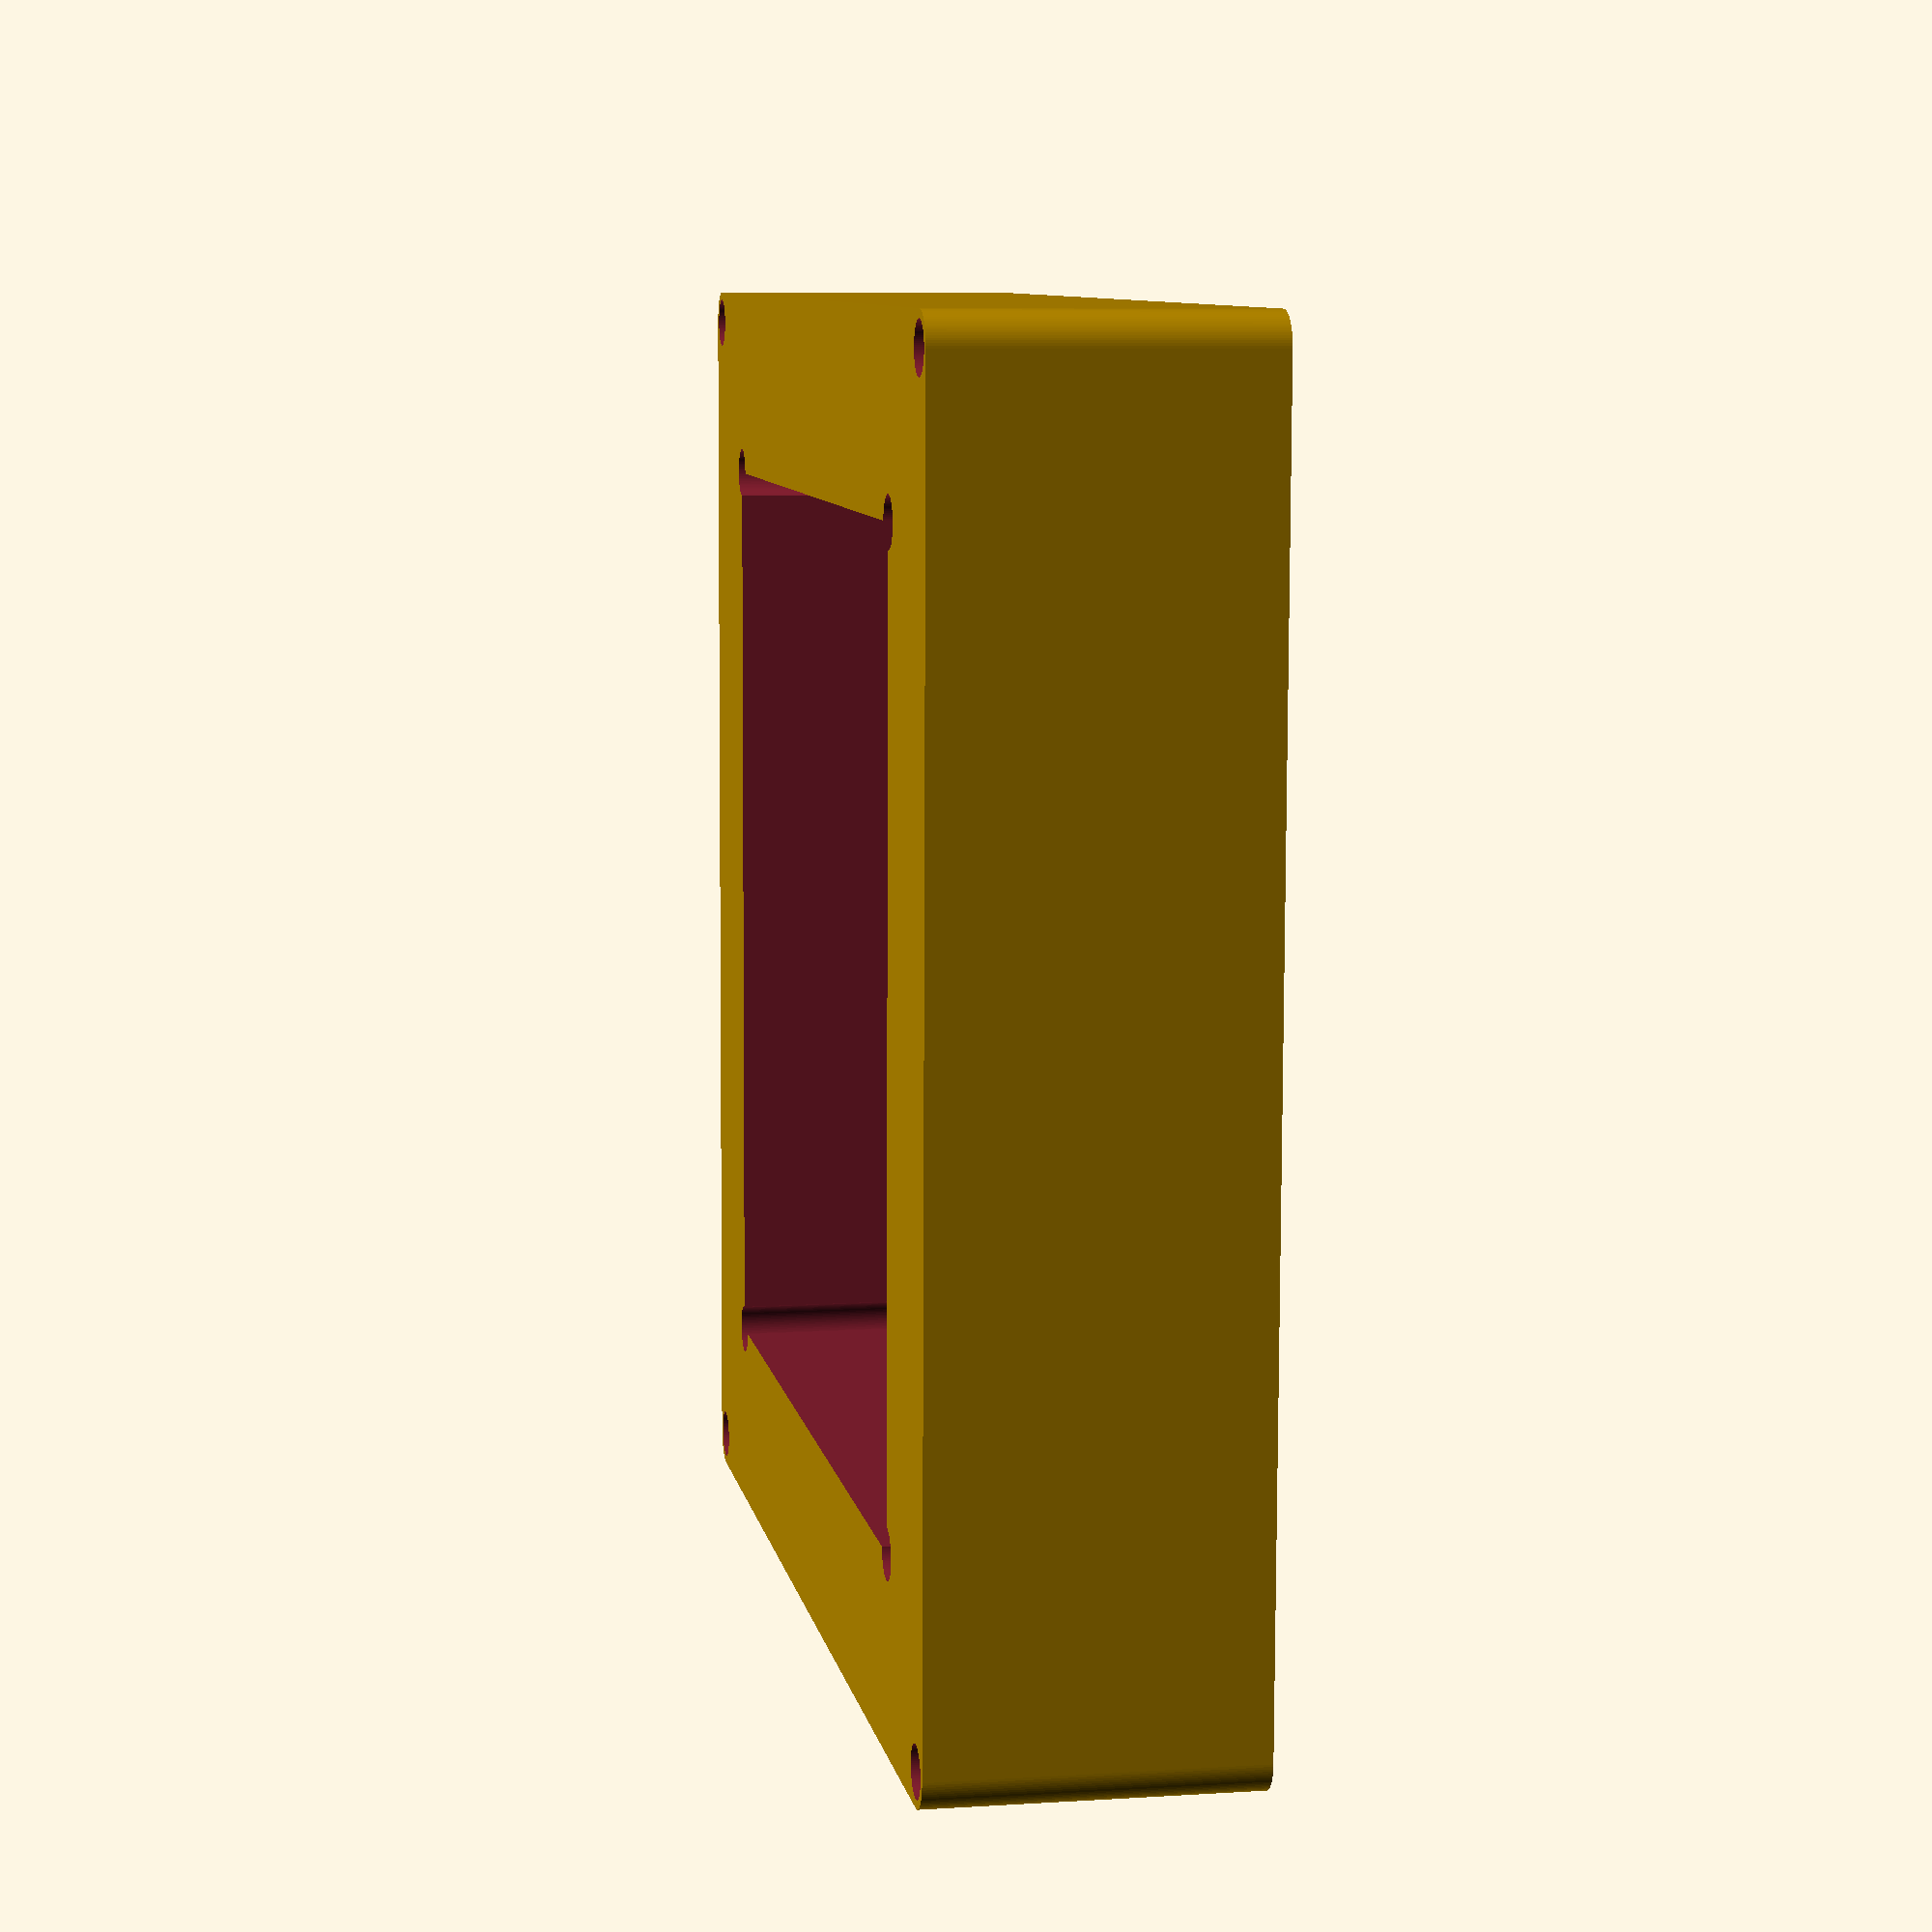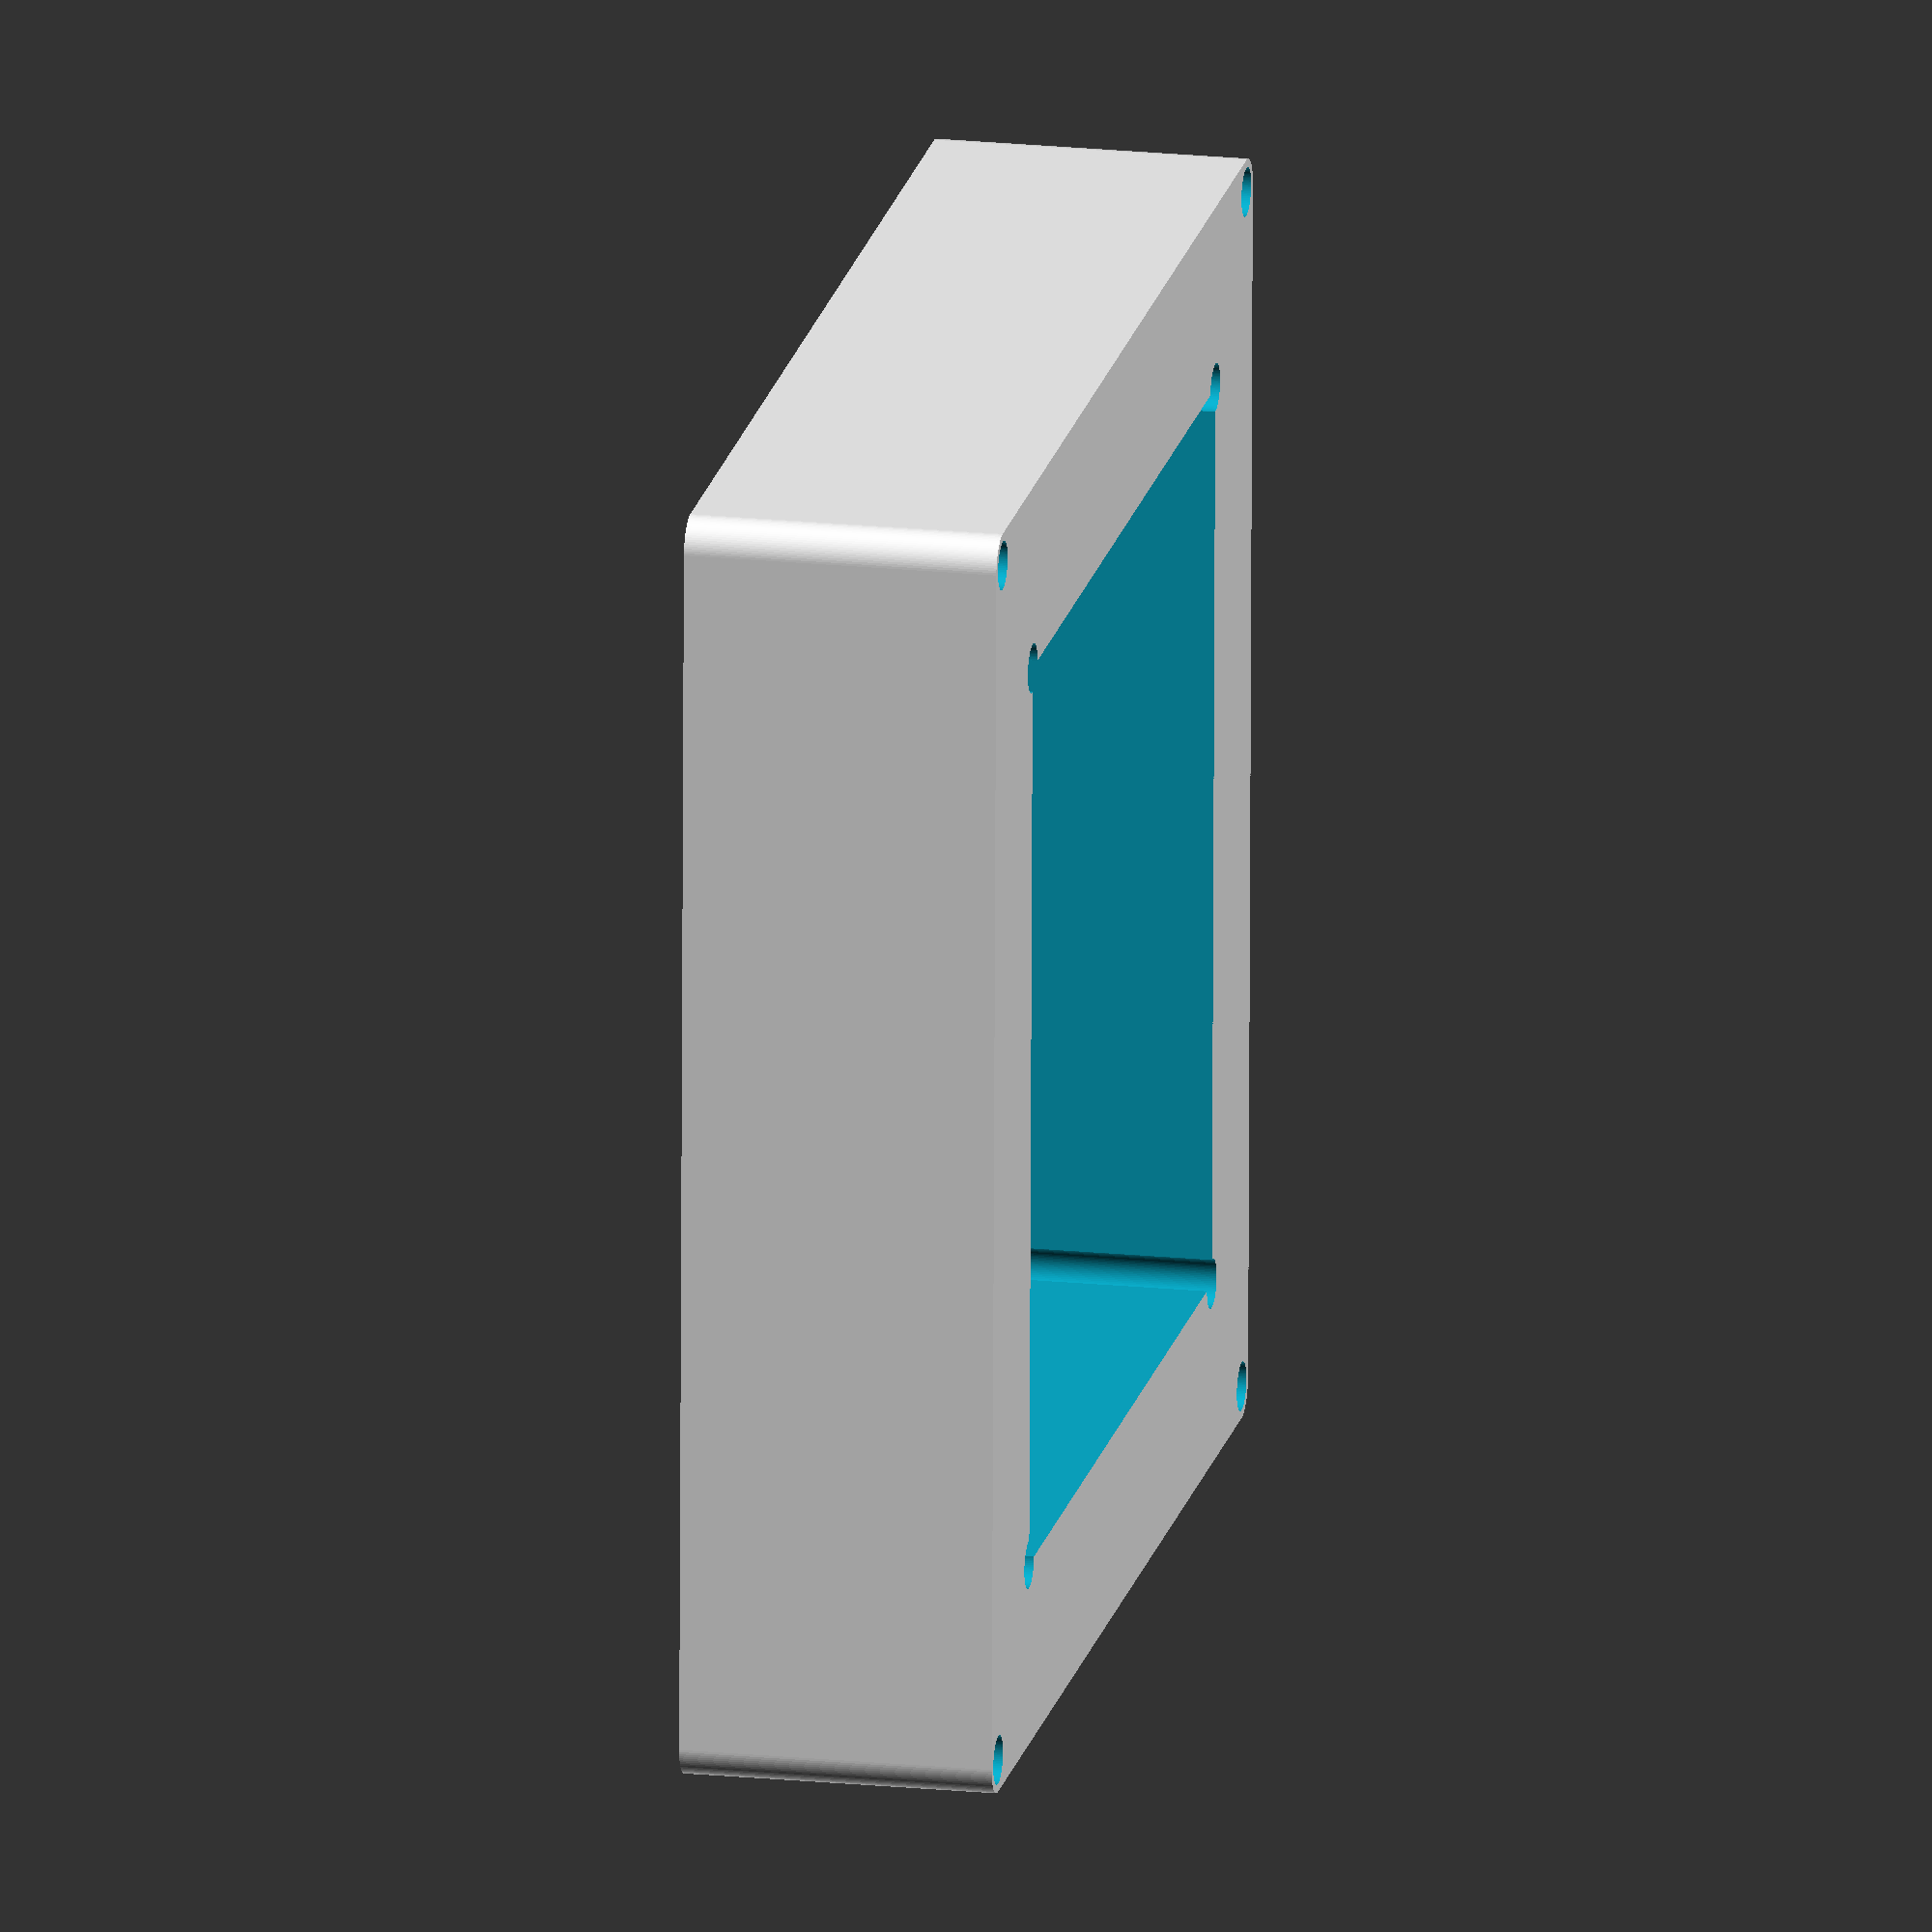
<openscad>
$fn=90;
INCH=25.4; //mm
//render without top and bottom, 5-10% fill

M4=4;//4mm M4

bolthole=M4;
padsize=bolthole*2;
insize=bolthole/2;
d100=100;
d75=75;

module spacer()
{
    cylinder(h = 1, r=padsize/3, center = true);
}

module hole()
{
      cylinder(h=2,r=bolthole/2,center=true);
}

scale([1,1,INCH])
difference() {
  hull(){
  translate([0,0,0])spacer();
  translate([d100,0,0])spacer();
  translate([d100,d100,0])spacer();
  translate([0,d100,0])spacer();
  }
  hole();
  translate([d100,0,0])hole();
  translate([d100,d100,0])hole();
  translate([0,d100,0])hole();
  translate([(d100-d75)/2,(d100-d75)/2,0]){
  hole();
  translate([d75,0,0])hole();
  translate([d75,d75,0])hole();
  translate([0,d75,0])hole();
  }
  translate([(d100-d75)/2,(d100-d75)/2,0]){
      hull(){
      translate([insize,insize,0])hole();
      translate([d75-insize,insize,0])hole();
      translate([d75-insize,d75-insize,0])hole();
      translate([insize,d75-insize,0])hole();
      }
}
  }

/*
module twoholebar(d100,holediameter,overshoot)
{
difference() {
cylinder(r=(holediameter+overshoot)/2);
}{
color("red")
translate([0,0,-0.05])scale([1,1,1.1])
cylinder(r=holediameter/2);
}
    
//translate([0,d100,0])
//cylinder(r=holediameter/2);
}

twoholebar(d100=100,holediameter=M4,overshoot=M4*2);

translate([25,25,0])
twoholebar(d100=75,holediameter=M4,overshoot=M4*2);
*/
</openscad>
<views>
elev=352.7 azim=178.8 roll=259.5 proj=p view=wireframe
elev=161.2 azim=178.9 roll=78.8 proj=o view=wireframe
</views>
